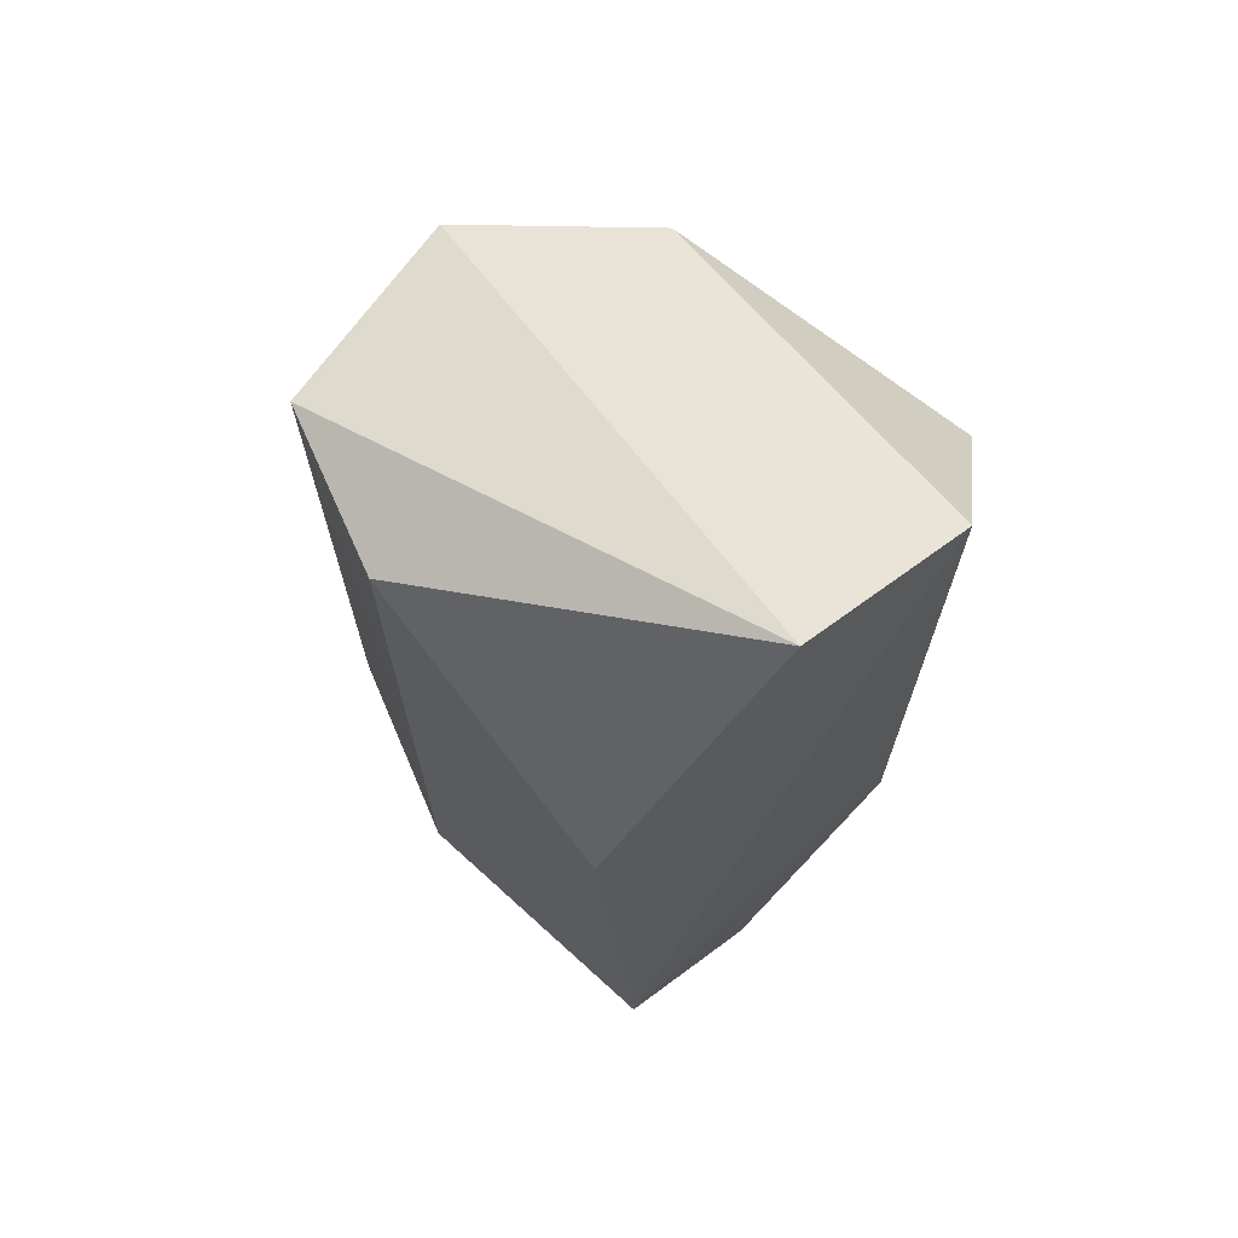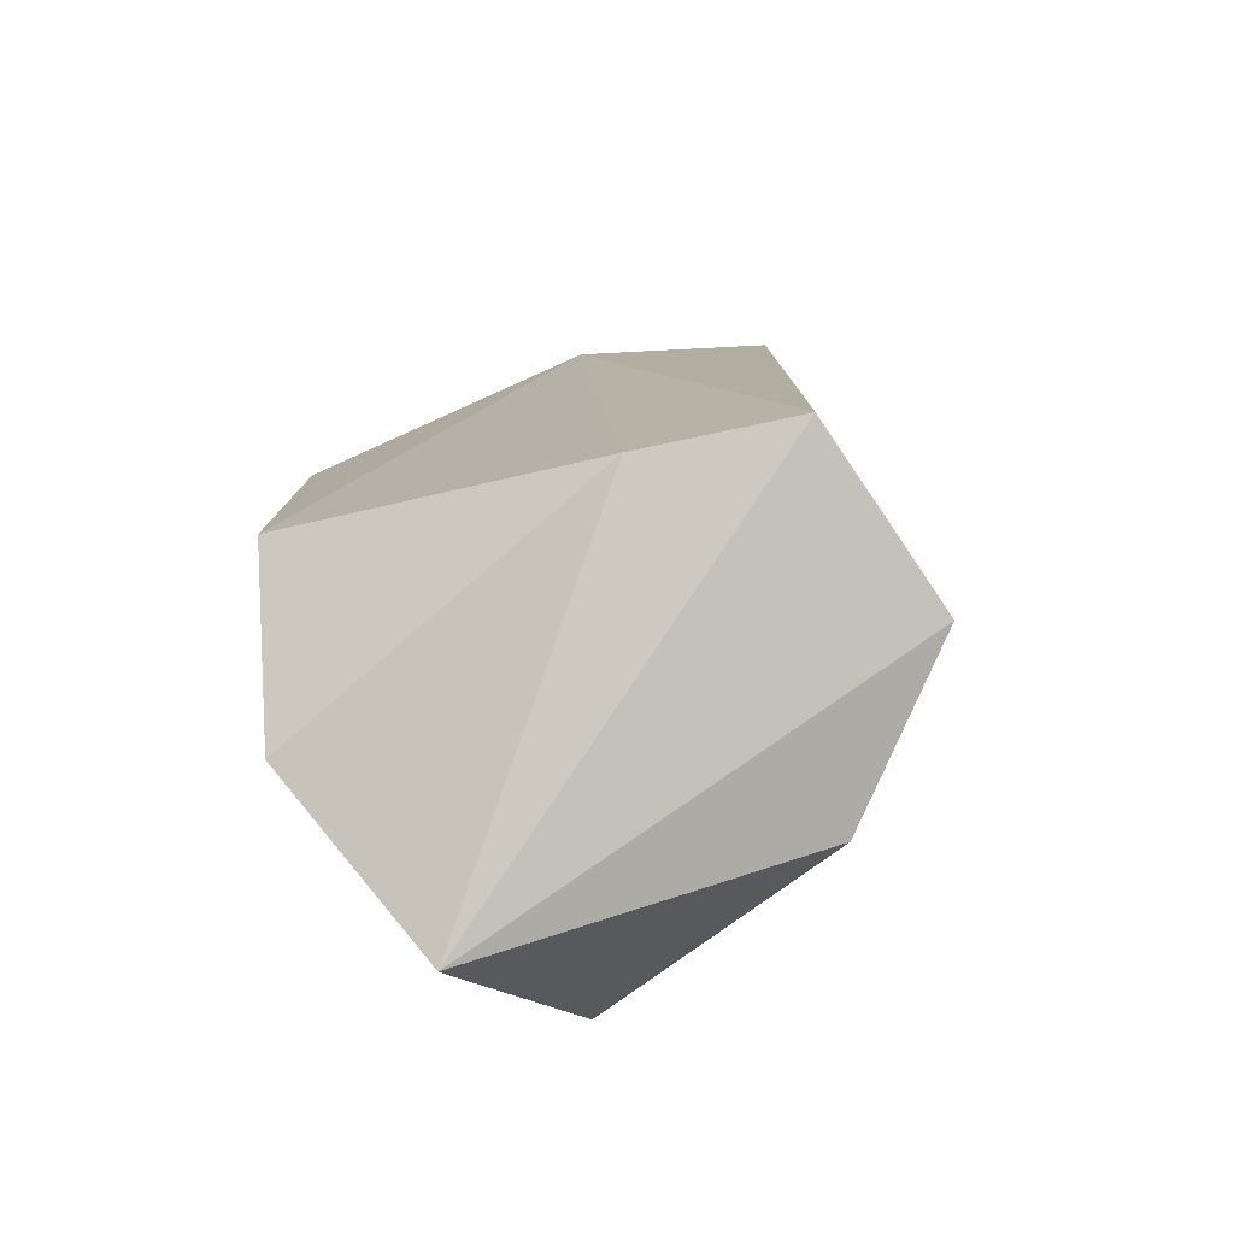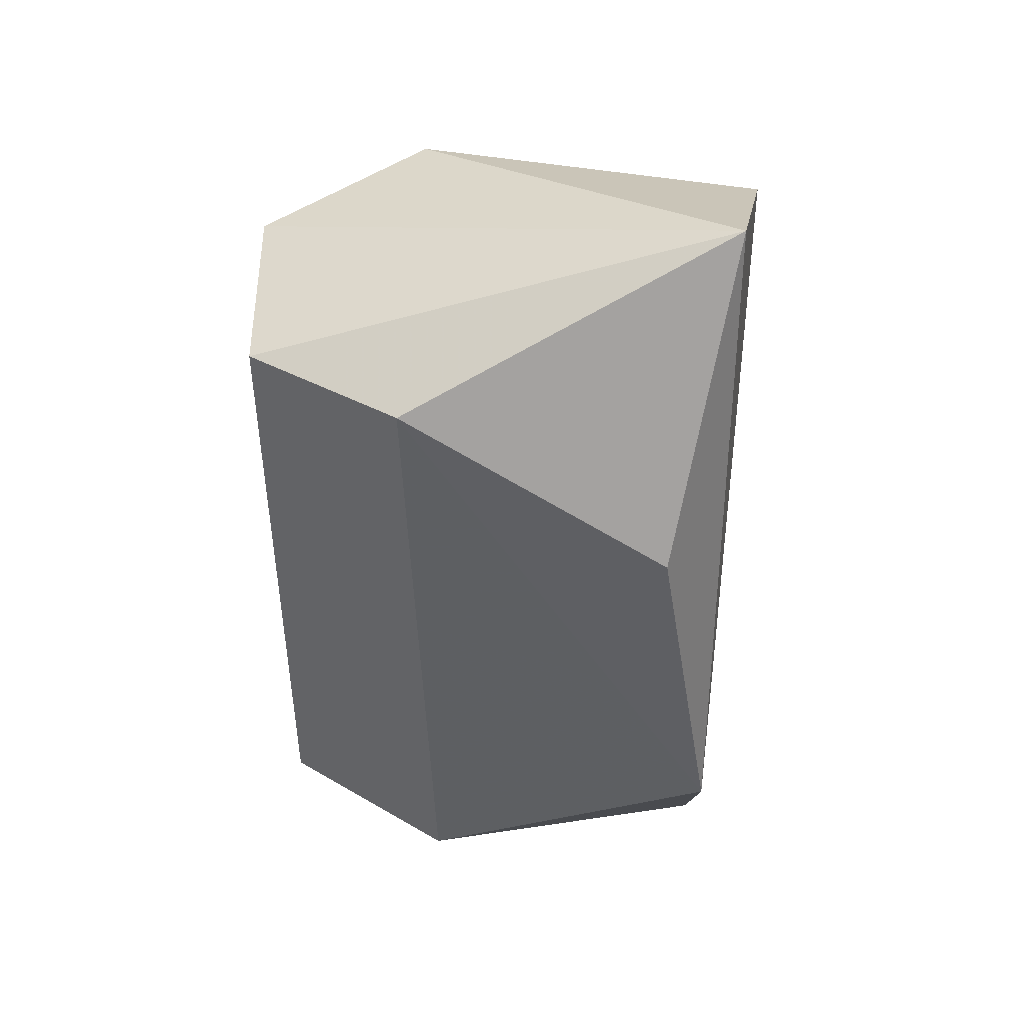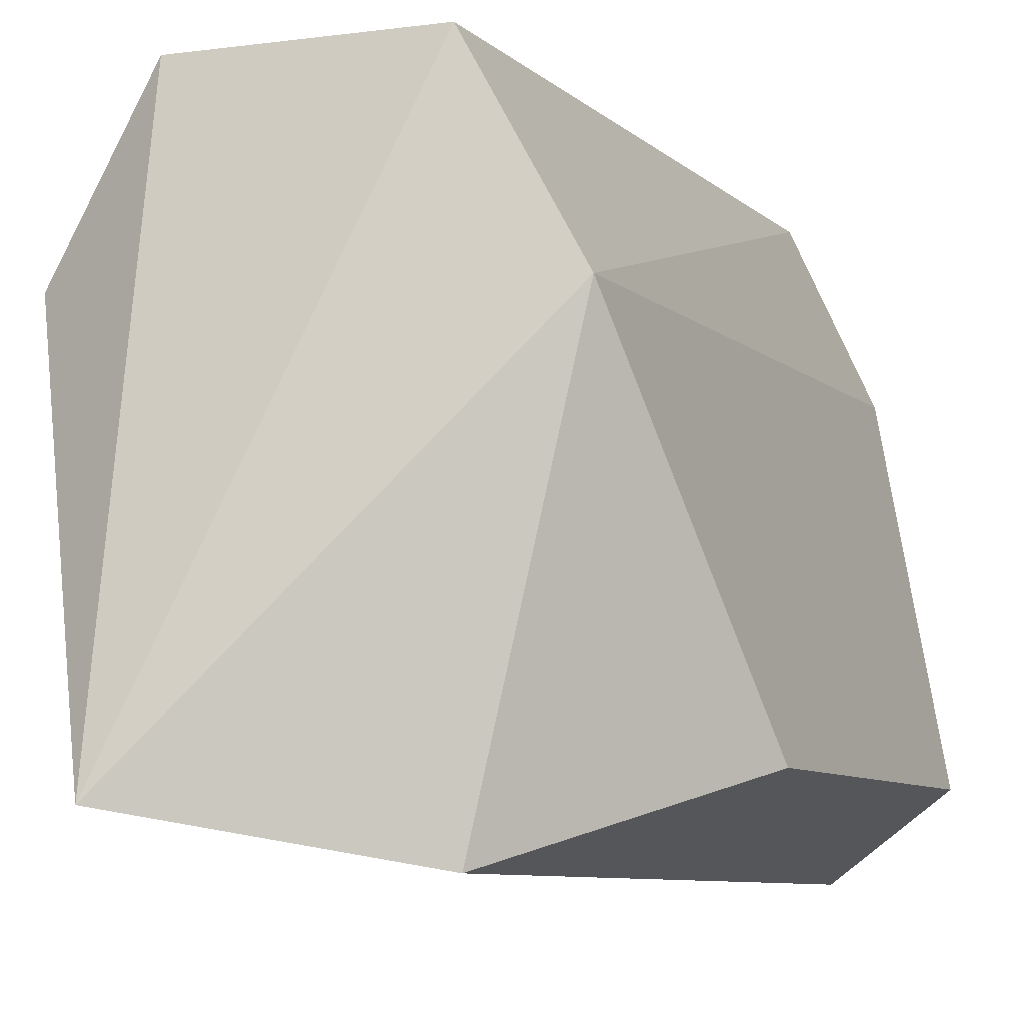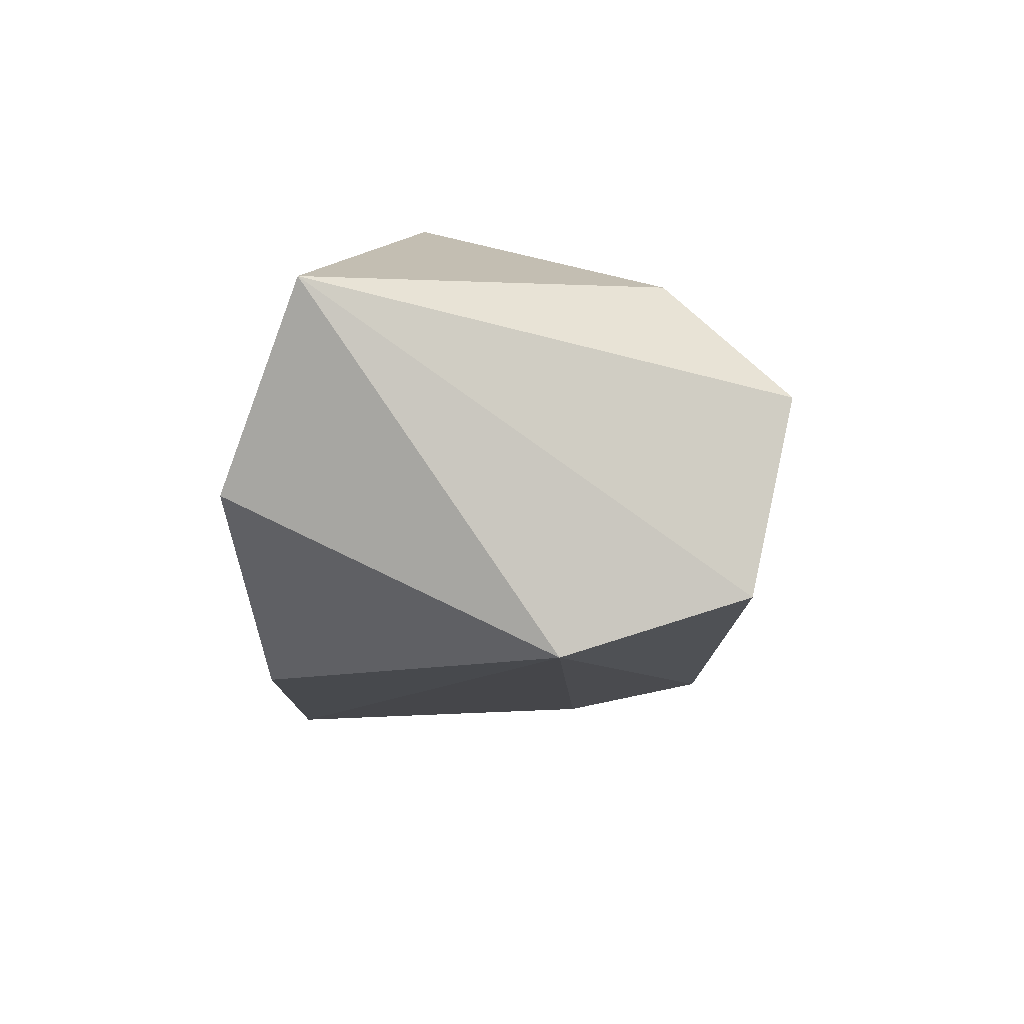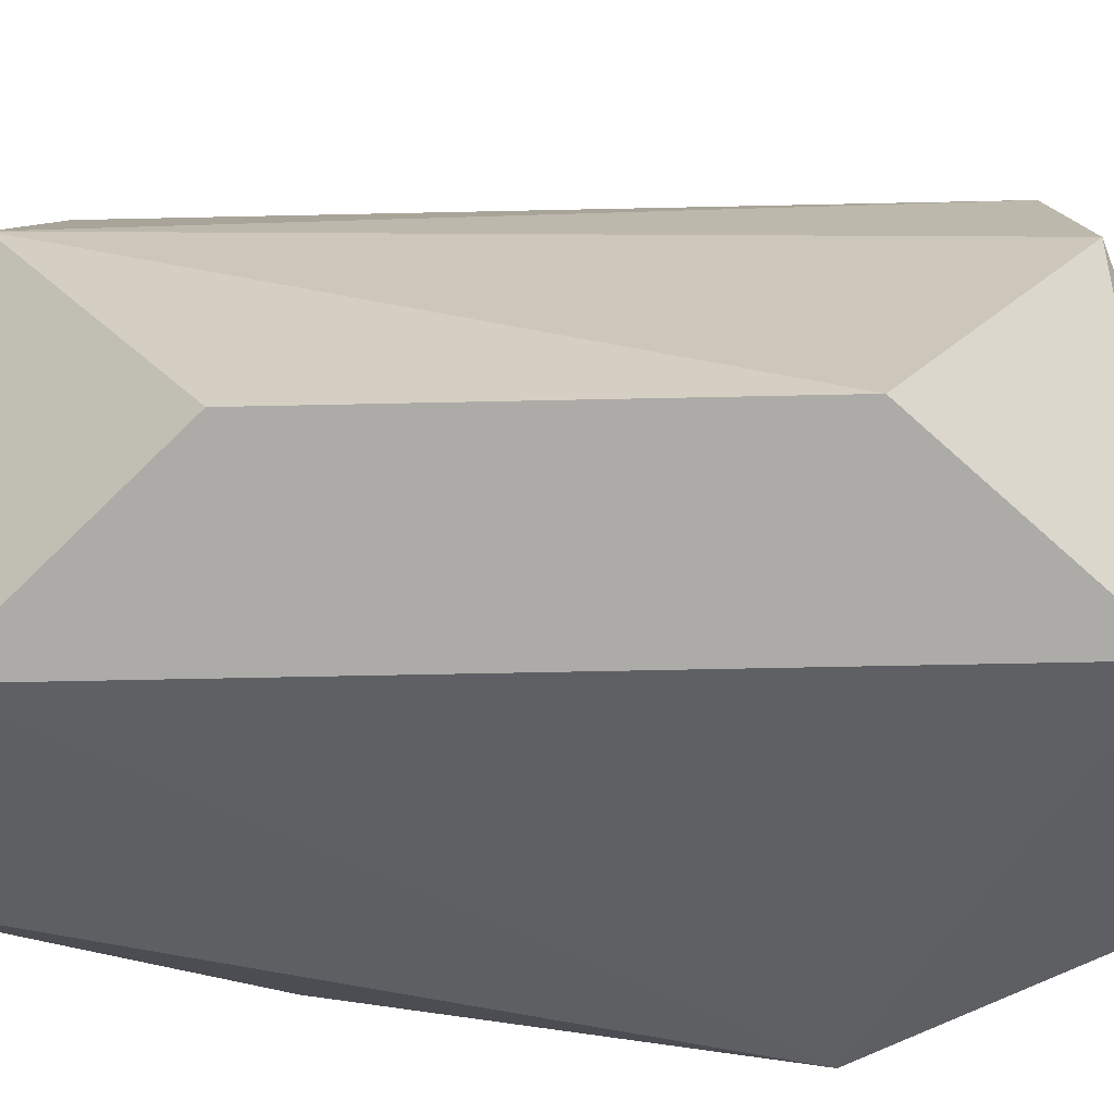
<metadata>
{"format":"obj","ext":"obj","renderer":"f3d","projection":"perspective","resolution":1024,"background":"white","views":[{"elev":69.9,"azim":-54.3,"up":"+Z"},{"elev":-79.1,"azim":124.3,"up":"+Z"},{"elev":46.6,"azim":-90.7,"up":"+Z"},{"elev":-7.1,"azim":22.7,"up":"+Y"},{"elev":78.0,"azim":102.5,"up":"+Z"},{"elev":-51.8,"azim":91.4,"up":"+Y"}]}
</metadata>
<code>
g Generated convex submesh 1
v 0.03811 0.1024 -0.08313
v -0.05694 0.04008 0.04113
v -0.04341 0.1015 0.07683
v 0.06172 0.0302 0.04456
v -0.01808 0.02391 -0.1087
v -0.02367 0.1357 -0.07783
v 0.02369 0.1357 0.07779
v -0.01808 0.02391 0.1087
v 0.02817 0.01484 -0.08448
v -0.06144 0.02696 -0.04096
v 0.04712 0.09638 0.08333
v -0.04708 0.09638 -0.08333
v -0.02367 0.1357 0.07783
v 0.02817 0.01484 0.08446
v 0.02369 0.1357 -0.07779
v 0.06166 0.03024 -0.04452
g Generated convex submesh 1_0
f 16 11 4
f 8 3 2
f 9 5 1
f 10 2 3
f 10 8 2
f 10 5 9
f 11 7 8
f 12 6 5
f 12 10 3
f 12 5 10
f 13 7 6
f 13 3 8
f 13 8 7
f 13 6 12
f 13 12 3
f 14 9 4
f 14 8 10
f 14 10 9
f 14 4 11
f 14 11 8
f 15 1 5
f 15 5 6
f 15 6 7
f 15 11 1
f 15 7 11
f 16 9 1
f 16 4 9
f 16 1 11

</code>
